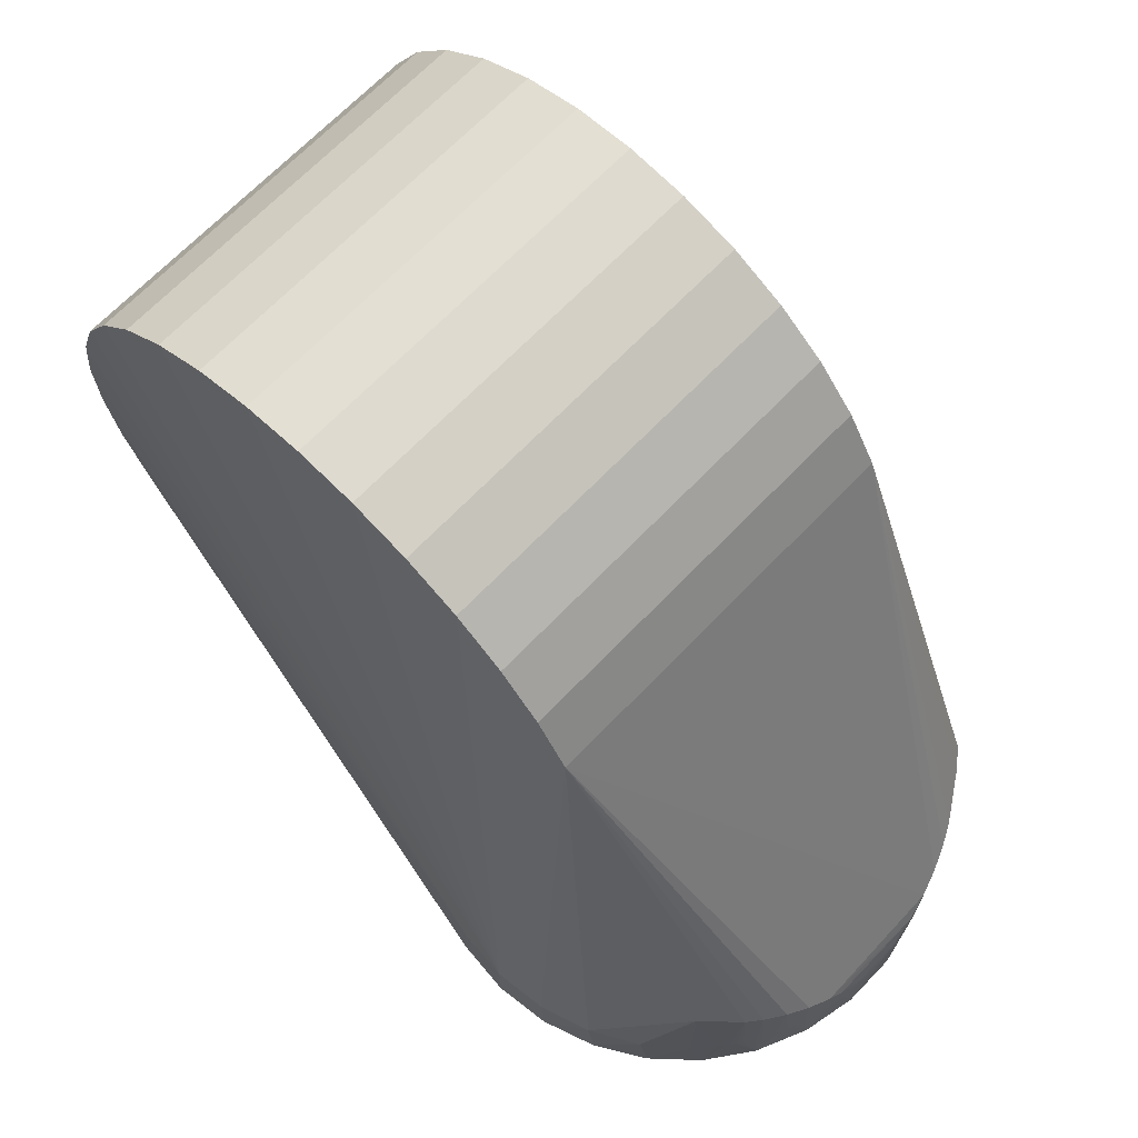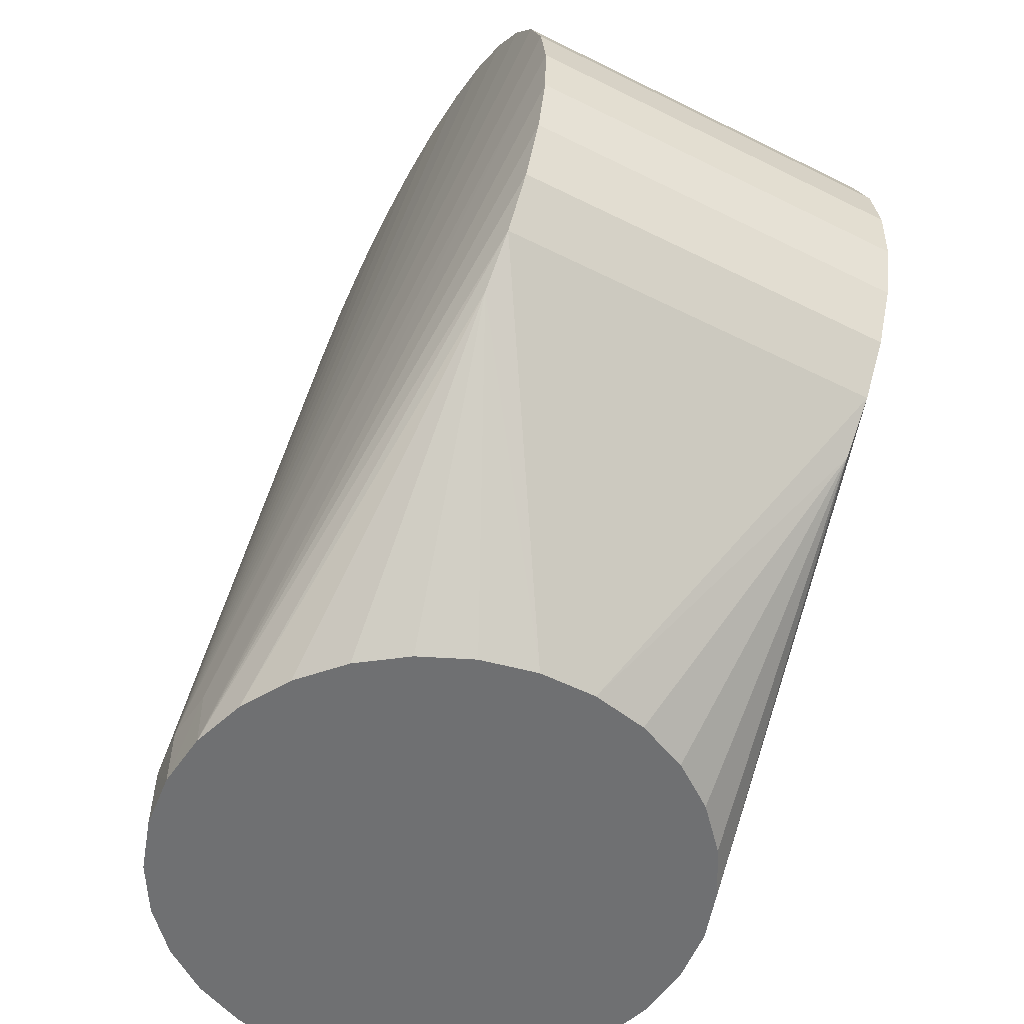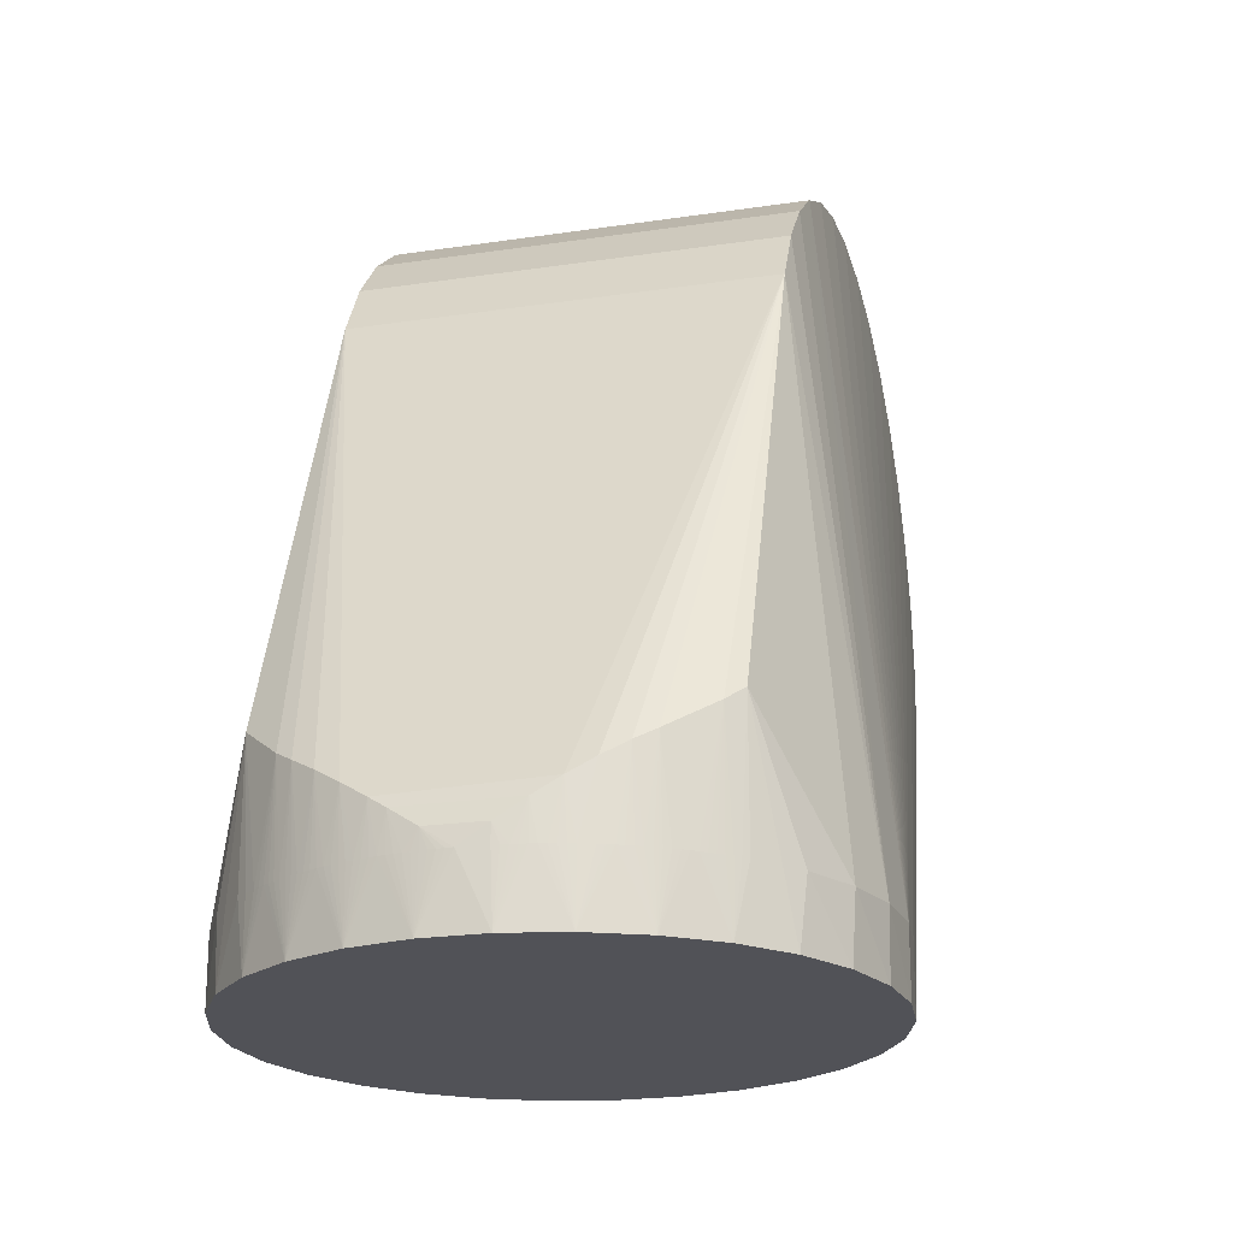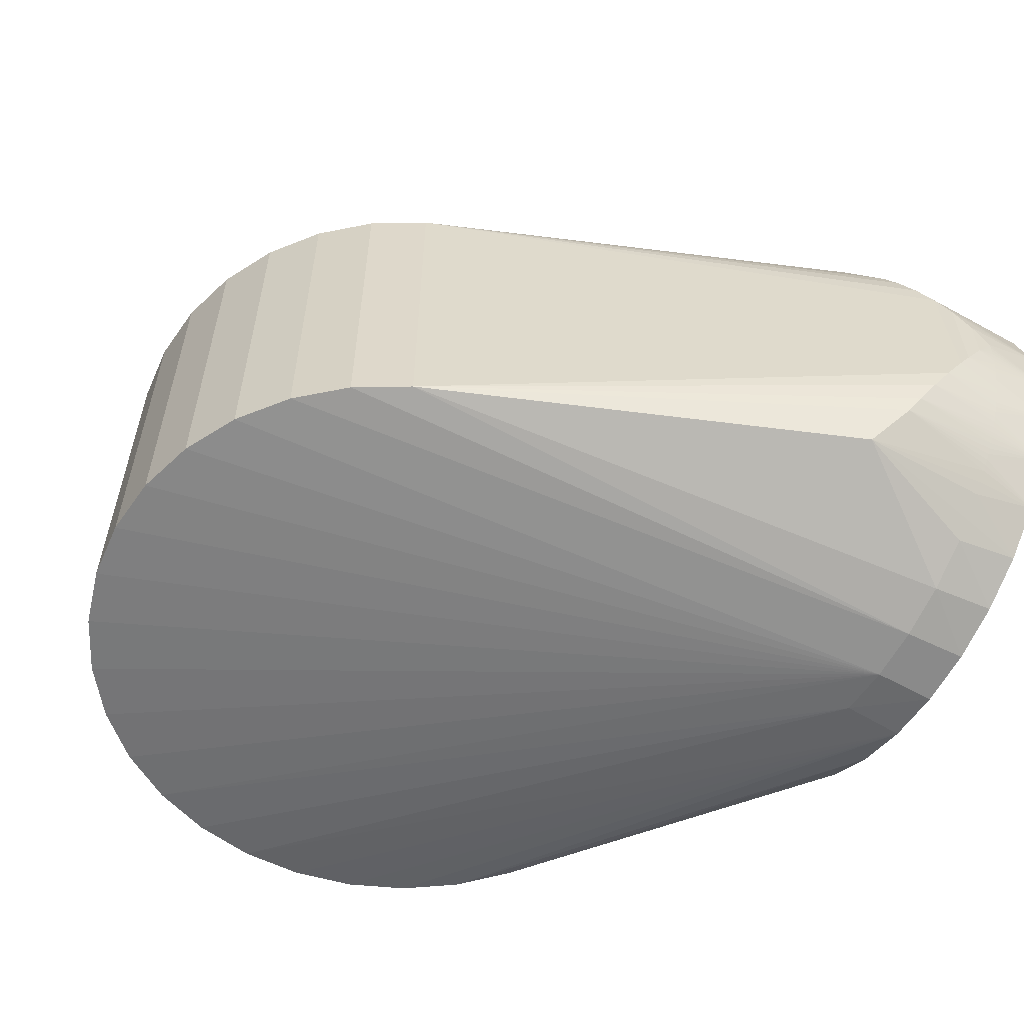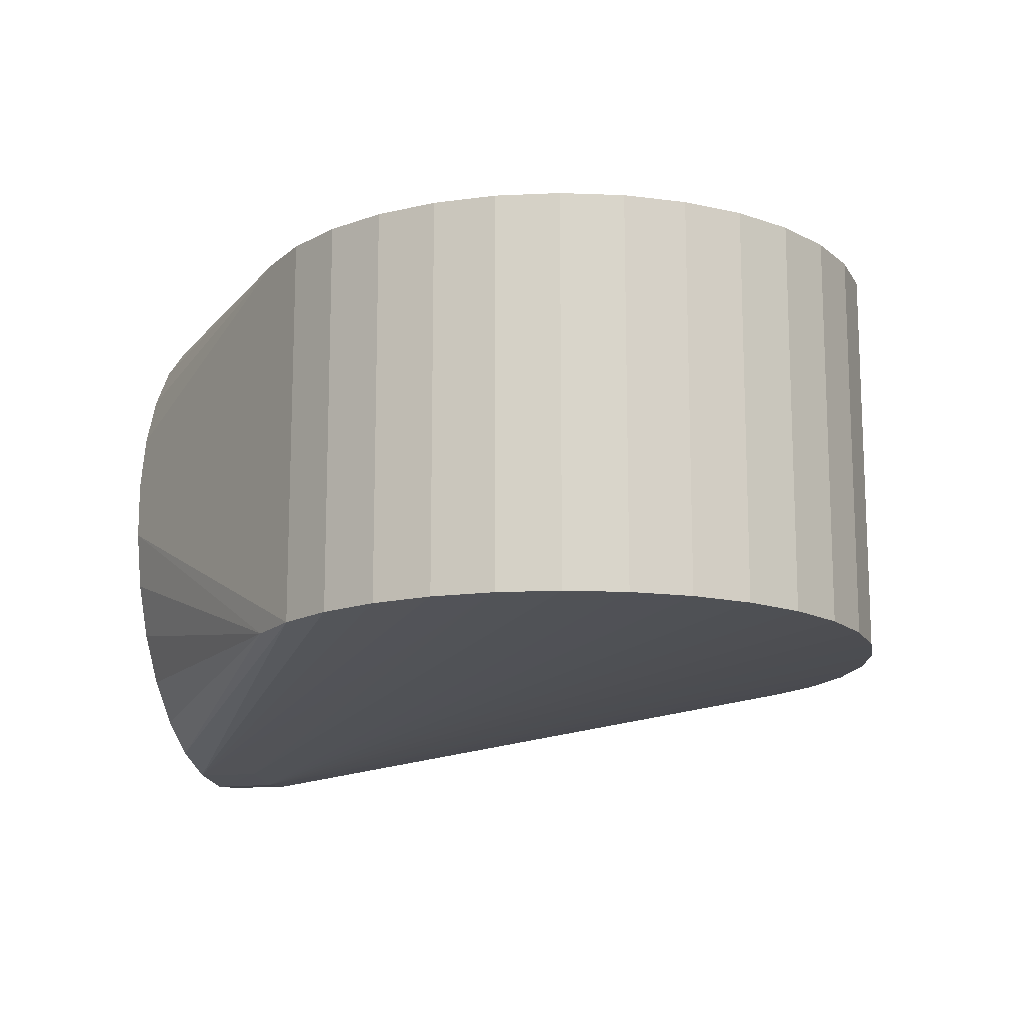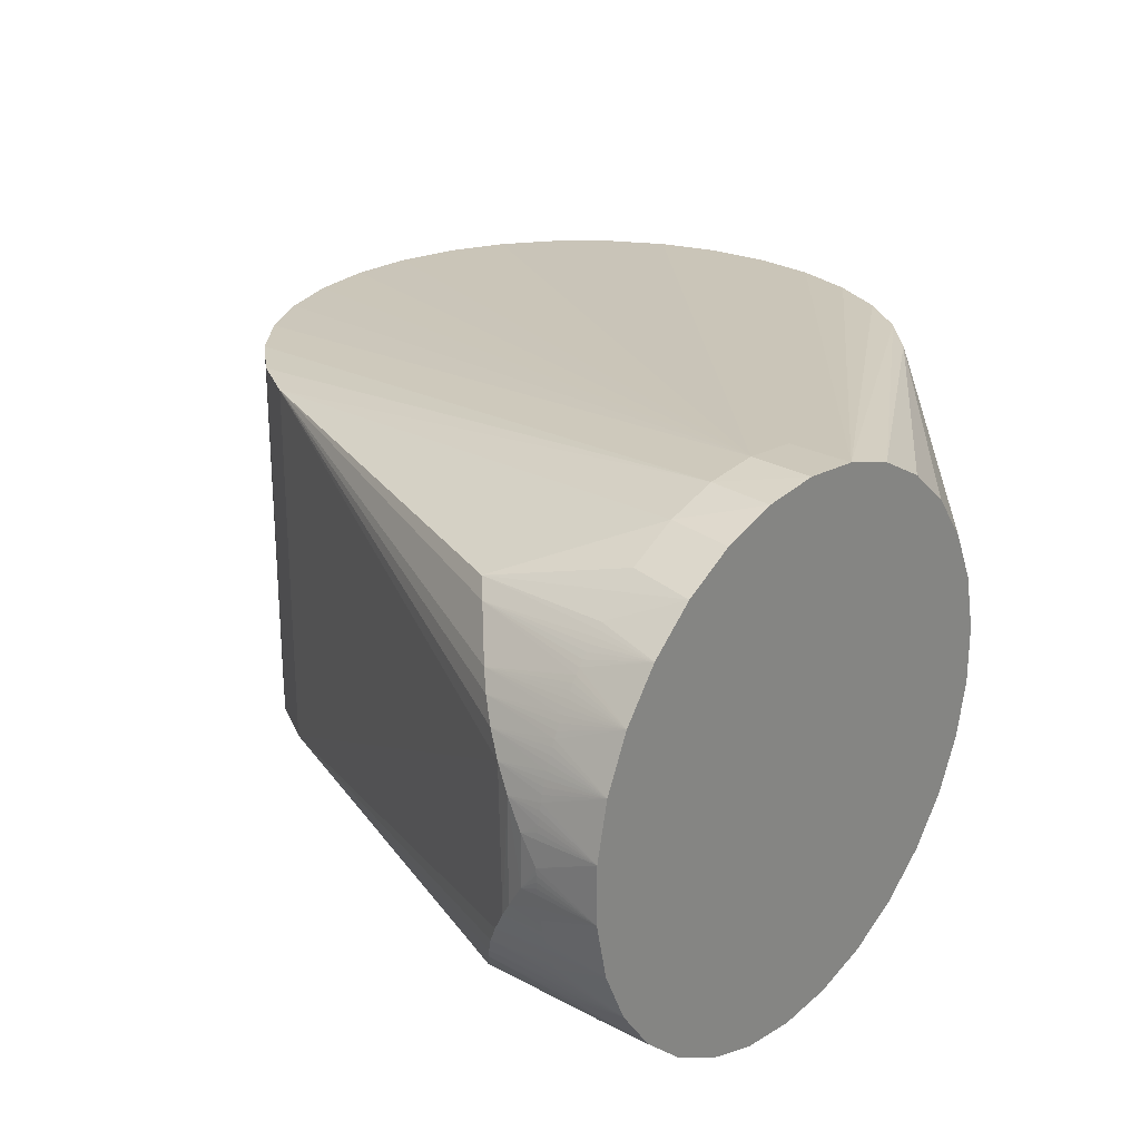
<metadata>
{"format":"obj","ext":"obj","renderer":"f3d","projection":"perspective","resolution":1024,"background":"white","views":[{"elev":68.2,"azim":-136.1,"up":"+Y"},{"elev":-54.8,"azim":62.2,"up":"+Y"},{"elev":-21.6,"azim":-75.0,"up":"+Y"},{"elev":-58.2,"azim":-119.8,"up":"+Z"},{"elev":-14.8,"azim":104.1,"up":"+Z"},{"elev":25.9,"azim":-49.3,"up":"+Z"}]}
</metadata>
<code>
v -0.0895 -0.068 -0
v -0.0895 -0.06798 -3.5e-05
v -0.0895 -0.06798 3.5e-05
v -0.08949 -0.068 -0.001074
v -0.08945 -0.068 -0.002147
v -0.08938 -0.068 -0.003219
v -0.08929 -0.06514 0.004269
v -0.08929 -0.068 -0.004289
v -0.08929 -0.068 0.004289
v -0.08929 -0.06508 -0.004358
v -0.08925 -0.0783 -0.004651
v -0.08925 -0.0783 0.004651
v -0.08918 -0.068 -0.005356
v -0.08918 -0.068 0.005356
v -0.08903 -0.068 -0.00642
v -0.08903 -0.068 0.00642
v -0.08887 -0.068 -0.007481
v -0.08887 -0.068 0.007481
v -0.08877 -0.06276 0.007867
v -0.08867 -0.068 -0.008537
v -0.08867 -0.068 0.008537
v -0.08867 -0.06231 -0.008537
v -0.08867 -0.06231 0.008537
v -0.08867 -0.06229 -0.008575
v -0.08867 -0.06229 0.008575
v -0.08845 -0.068 -0.009614
v -0.08845 -0.068 0.009614
v -0.0882 -0.068 -0.01069
v -0.0882 -0.068 0.01069
v -0.08809 -0.06062 -0.01112
v -0.08792 -0.068 -0.01175
v -0.08792 -0.068 0.01175
v -0.08774 -0.05979 0.01241
v -0.08762 -0.068 -0.01281
v -0.08762 -0.068 0.01281
v -0.08732 -0.0783 -0.01375
v -0.08732 -0.0783 0.01375
v -0.08729 -0.068 -0.01386
v -0.08729 -0.068 0.01386
v -0.08693 -0.068 -0.0149
v -0.08693 -0.068 0.0149
v -0.08686 -0.05807 -0.0151
v -0.08668 -0.05779 -0.01555
v -0.08655 -0.068 -0.01593
v -0.08655 -0.068 0.01593
v -0.08648 -0.05743 0.01612
v -0.08614 -0.068 -0.01695
v -0.08614 -0.068 0.01695
v -0.08571 -0.068 -0.01796
v -0.08571 -0.068 0.01796
v -0.08527 -0.0557 -0.01893
v -0.08526 -0.068 -0.01896
v -0.08526 -0.068 0.01896
v -0.08489 -0.05523 0.01971
v -0.08478 -0.068 -0.01995
v -0.08478 -0.068 0.01995
v -0.08427 -0.068 -0.02093
v -0.08427 -0.068 0.02093
v -0.08374 -0.068 -0.0219
v -0.08374 -0.068 0.0219
v -0.08353 -0.0783 -0.02225
v -0.08353 -0.0783 0.02225
v -0.08334 -0.05356 -0.0226
v -0.08334 -0.05356 0.0226
v -0.08319 -0.068 -0.02285
v -0.08319 -0.068 0.02285
v -0.08261 -0.068 -0.02378
v -0.08261 -0.068 0.02378
v -0.08201 -0.068 -0.02471
v -0.08201 -0.068 0.02471
v -0.08199 -0.05227 -0.0247
v -0.08188 -0.05217 0.02462
v -0.08161 -0.0519 -0.0253
v -0.08139 -0.068 -0.02561
v -0.08139 -0.068 0.02561
v -0.08075 -0.068 -0.0265
v -0.08075 -0.068 0.0265
v -0.08008 -0.068 -0.02738
v -0.08008 -0.068 0.02738
v -0.07939 -0.068 -0.02824
v -0.07939 -0.068 0.02824
v -0.07868 -0.068 0.02908
v -0.07862 -0.04904 0.02915
v -0.07807 -0.0783 -0.02977
v -0.07807 -0.0783 0.02977
v -0.07795 -0.068 -0.0299
v -0.07795 -0.068 0.0299
v -0.0772 -0.068 0.03071
v -0.07644 -0.068 -0.0315
v -0.07644 -0.068 0.0315
v -0.07644 -0.04695 -0.0315
v -0.07644 -0.04695 0.0315
v -0.07115 -0.0783 -0.036
v -0.07115 -0.0783 0.036
v -0.06995 -0.068 -0.03684
v -0.06992 -0.068 0.03686
v -0.0631 -0.0783 -0.04065
v -0.0631 -0.0783 0.04065
v -0.06306 -0.068 -0.04057
v -0.0622 -0.068 -0.04104
v -0.06212 -0.068 0.04107
v -0.05425 -0.0783 -0.04352
v -0.05425 -0.0783 0.04352
v -0.05423 -0.068 0.04347
v -0.05377 -0.068 -0.04362
v -0.05365 -0.068 0.04365
v -0.04792 0.02264 -0.0315
v -0.04792 0.02264 0.0315
v -0.045 -0.0783 -0.0445
v -0.045 -0.0783 0.0445
v -0.045 -0.068 -0.0445
v -0.04483 -0.068 0.0445
v -0.0428 0.03126 -0.0315
v -0.0428 0.03126 0.0315
v -0.03623 -0.068 -0.04362
v -0.03615 0.03875 -0.0315
v -0.03615 0.03875 0.0315
v -0.03602 -0.068 0.04358
v -0.03575 -0.0783 -0.04352
v -0.03575 -0.0783 0.04352
v -0.02821 0.04487 -0.0315
v -0.02821 0.04487 0.0315
v -0.0269 -0.0783 -0.04065
v -0.0269 -0.0783 0.04065
v -0.01926 0.04938 -0.0315
v -0.01926 0.04938 0.0315
v -0.01885 -0.0783 -0.036
v -0.01885 -0.0783 0.036
v -0.01193 -0.0783 -0.02977
v -0.01193 -0.0783 0.02977
v -0.009619 0.05212 -0.0315
v -0.009619 0.05212 0.0315
v -0.006465 -0.0783 -0.02225
v -0.006465 -0.0783 0.02225
v -0.002682 -0.0783 -0.01375
v -0.002682 -0.0783 0.01375
v -0.000748 -0.0783 -0.004651
v -0.000748 -0.0783 0.004651
v 0.000365 0.053 -0.0315
v 0.000365 0.053 0.0315
v 0.01034 0.05198 -0.0315
v 0.01034 0.05198 0.0315
v 0.01994 0.04911 -0.0315
v 0.01994 0.04911 0.0315
v 0.02882 0.04448 -0.0315
v 0.02882 0.04448 0.0315
v 0.03302 -0.04145 -0.0315
v 0.03302 -0.04145 0.0315
v 0.03668 0.03825 -0.0315
v 0.03668 0.03825 0.0315
v 0.04024 -0.0345 -0.0315
v 0.04024 -0.0345 0.0315
v 0.04323 0.03066 -0.0315
v 0.04323 0.03066 0.0315
v 0.04601 -0.02631 -0.0315
v 0.04601 -0.02631 0.0315
v 0.04823 0.02198 -0.0315
v 0.04823 0.02198 0.0315
v 0.05014 -0.01717 -0.0315
v 0.05014 -0.01717 0.0315
v 0.0515 0.01251 -0.0315
v 0.0515 0.01251 0.0315
v 0.05248 -0.007427 -0.0315
v 0.05248 -0.007427 0.0315
v 0.05294 0.002585 -0.0315
v 0.05294 0.002585 0.0315
f 111 105 121
f 149 153 111
f 157 111 153
f 157 115 111
f 1 12 3
f 1 3 2
f 158 118 162
f 115 161 165
f 157 161 115
f 107 100 91
f 107 105 100
f 102 100 105
f 105 116 121
f 109 111 115
f 102 105 109
f 111 109 105
f 149 111 145
f 143 145 111
f 166 162 118
f 102 97 100
f 91 99 95
f 99 91 100
f 95 99 97
f 97 99 100
f 107 113 105
f 105 113 116
f 152 156 120
f 152 120 124
f 160 120 156
f 110 120 118
f 164 120 160
f 164 166 120
f 118 120 166
f 107 91 73
f 1 11 12
f 11 26 36
f 121 125 111
f 117 106 122
f 108 92 101
f 139 141 111
f 111 141 143
f 95 97 93
f 93 84 89
f 93 91 95
f 91 93 89
f 130 148 128
f 134 148 130
f 128 148 124
f 148 152 124
f 136 148 134
f 138 148 136
f 152 148 138
f 36 49 61
f 61 76 84
f 63 65 61
f 131 139 111
f 111 125 131
f 103 110 106
f 101 98 103
f 122 112 126
f 122 106 112
f 126 112 132
f 132 112 140
f 140 112 142
f 110 118 112
f 110 112 106
f 142 112 144
f 144 112 146
f 146 112 150
f 154 150 112
f 158 154 112
f 158 112 118
f 107 33 108
f 117 114 106
f 106 114 108
f 101 104 108
f 108 104 106
f 104 101 103
f 106 104 103
f 108 83 92
f 63 51 107
f 137 135 147
f 151 137 147
f 147 123 151
f 84 86 89
f 91 89 86
f 84 80 86
f 91 86 80
f 91 80 73
f 107 71 63
f 107 73 71
f 62 50 37
f 3 7 2
f 37 27 12
f 85 77 62
f 94 90 85
f 92 90 94
f 98 96 94
f 101 96 98
f 92 96 101
f 94 96 92
f 107 42 33
f 30 33 42
f 63 61 59
f 30 28 26
f 28 30 31
f 36 26 28
f 36 28 31
f 133 129 147
f 147 135 133
f 129 127 147
f 147 127 123
f 119 155 151
f 119 151 123
f 155 119 159
f 115 119 109
f 159 119 163
f 119 165 163
f 165 119 115
f 84 76 78
f 84 78 80
f 73 78 76
f 78 73 80
f 65 67 61
f 61 67 69
f 63 67 65
f 67 63 71
f 73 67 71
f 67 73 69
f 73 76 74
f 73 74 69
f 61 74 76
f 69 74 61
f 13 15 11
f 11 15 17
f 6 8 11
f 11 5 6
f 108 54 64
f 30 25 33
f 12 9 3
f 3 9 7
f 64 72 108
f 108 72 83
f 85 88 87
f 88 85 90
f 92 88 90
f 83 88 92
f 87 88 83
f 51 43 107
f 107 43 42
f 31 34 36
f 30 34 31
f 30 42 34
f 51 52 49
f 52 51 55
f 61 49 52
f 61 52 55
f 61 57 59
f 55 57 61
f 63 59 57
f 63 57 51
f 51 57 55
f 17 20 11
f 11 20 26
f 10 2 7
f 6 5 10
f 6 10 8
f 13 10 15
f 11 10 13
f 8 10 11
f 64 60 62
f 37 41 39
f 12 14 9
f 7 9 14
f 37 35 32
f 33 32 35
f 39 35 37
f 33 35 39
f 33 29 32
f 29 33 25
f 27 29 25
f 37 29 27
f 32 29 37
f 85 82 81
f 83 81 82
f 82 85 87
f 83 82 87
f 77 79 83
f 83 79 81
f 85 79 77
f 79 85 81
f 64 68 70
f 70 68 62
f 75 62 77
f 62 75 70
f 75 64 70
f 64 75 72
f 83 75 77
f 72 75 83
f 34 38 36
f 42 38 34
f 36 40 44
f 40 42 44
f 38 40 36
f 42 40 38
f 42 47 44
f 43 47 42
f 36 47 49
f 44 47 36
f 49 47 51
f 51 47 43
f 4 2 10
f 5 4 10
f 11 4 5
f 2 4 1
f 1 4 11
f 7 19 10
f 17 24 20
f 30 24 25
f 25 24 10
f 15 24 17
f 26 24 30
f 26 20 24
f 50 53 54
f 54 53 56
f 62 53 50
f 56 53 62
f 60 58 62
f 62 58 56
f 58 54 56
f 58 64 54
f 64 58 60
f 54 46 50
f 46 108 33
f 108 46 54
f 46 33 39
f 41 46 39
f 25 21 27
f 21 25 18
f 12 27 21
f 12 21 18
f 12 16 14
f 18 16 12
f 25 16 18
f 7 14 16
f 7 16 19
f 64 62 66
f 64 66 68
f 68 66 62
f 10 23 25
f 23 10 19
f 25 23 16
f 23 19 16
f 15 10 22
f 15 22 24
f 24 22 10
f 46 48 50
f 48 37 50
f 46 45 48
f 41 45 46
f 45 37 48
f 37 45 41
f 158 157 154
f 157 153 154
f 158 161 157
f 161 158 162
f 160 156 159
f 159 156 155
f 163 164 160
f 160 159 163
f 121 116 122
f 117 122 116
f 153 150 154
f 149 150 153
f 146 150 145
f 149 145 150
f 162 166 161
f 165 161 166
f 166 164 163
f 165 166 163
f 122 125 121
f 126 125 122
f 143 144 145
f 146 145 144
f 143 141 144
f 144 141 142
f 140 141 139
f 142 141 140
f 139 131 140
f 140 131 132
f 126 131 125
f 131 126 132
f 114 117 116
f 116 113 114
f 114 107 108
f 107 114 113
f 151 155 156
f 152 151 156
f 137 151 138
f 151 152 138
f 135 119 133
f 136 119 138
f 37 119 62
f 98 119 103
f 36 119 11
f 119 36 61
f 102 109 119
f 124 119 128
f 119 124 120
f 119 136 134
f 102 119 97
f 119 98 94
f 119 130 128
f 110 119 120
f 119 137 138
f 130 119 134
f 119 12 11
f 84 119 61
f 97 119 93
f 12 119 37
f 119 84 93
f 119 110 103
f 119 85 62
f 85 119 94
f 137 119 135
f 119 123 127
f 119 129 133
f 129 119 127

</code>
